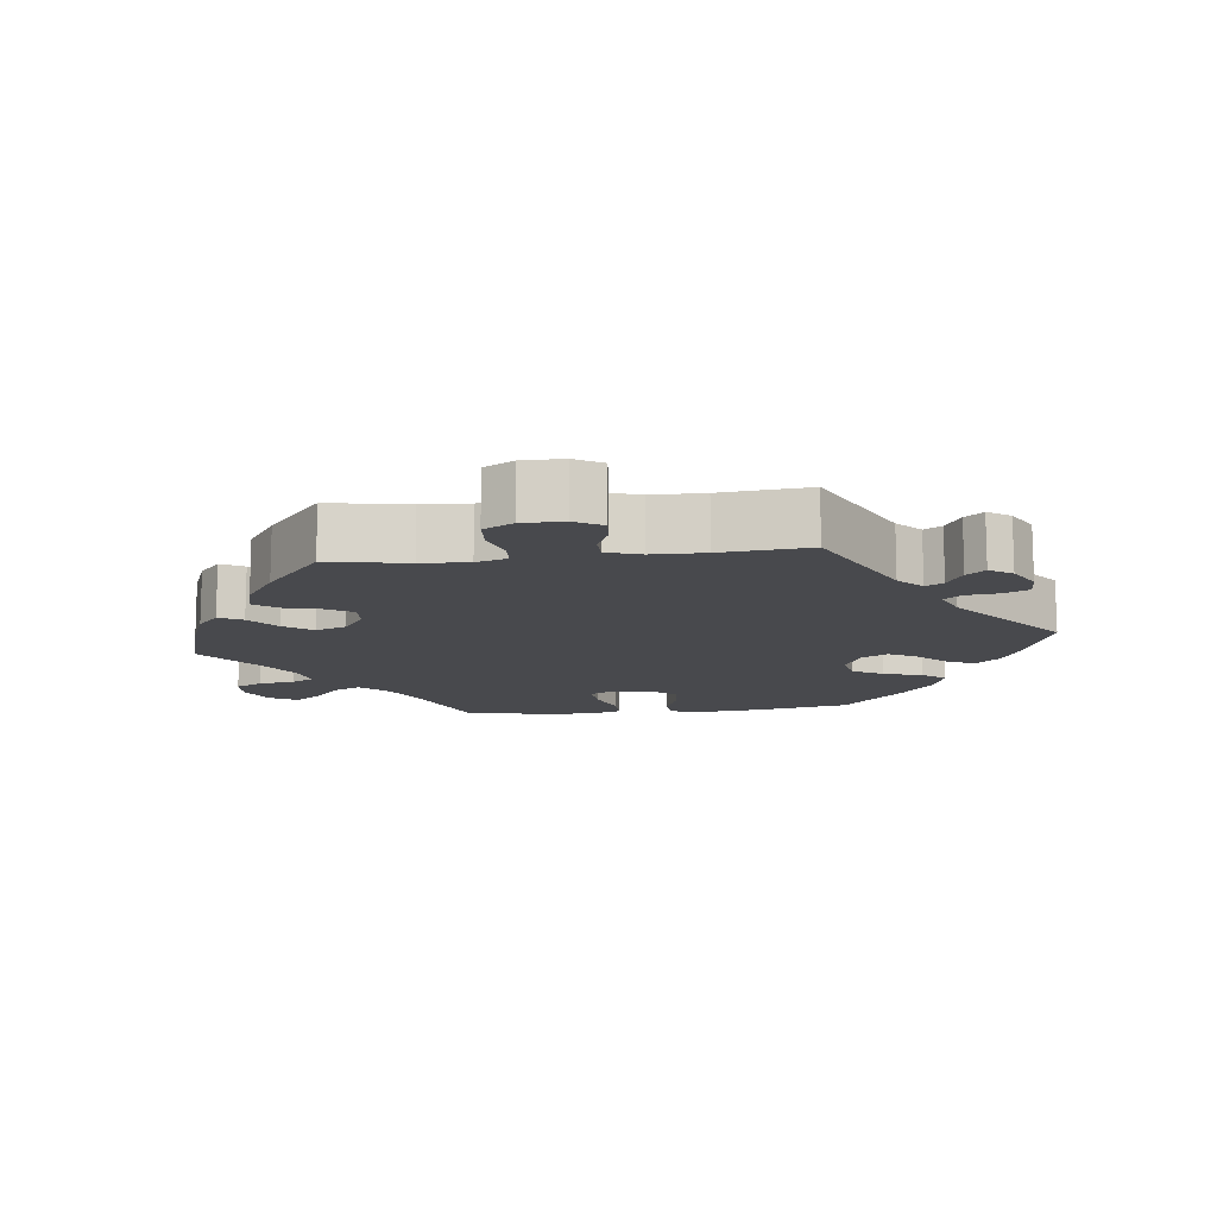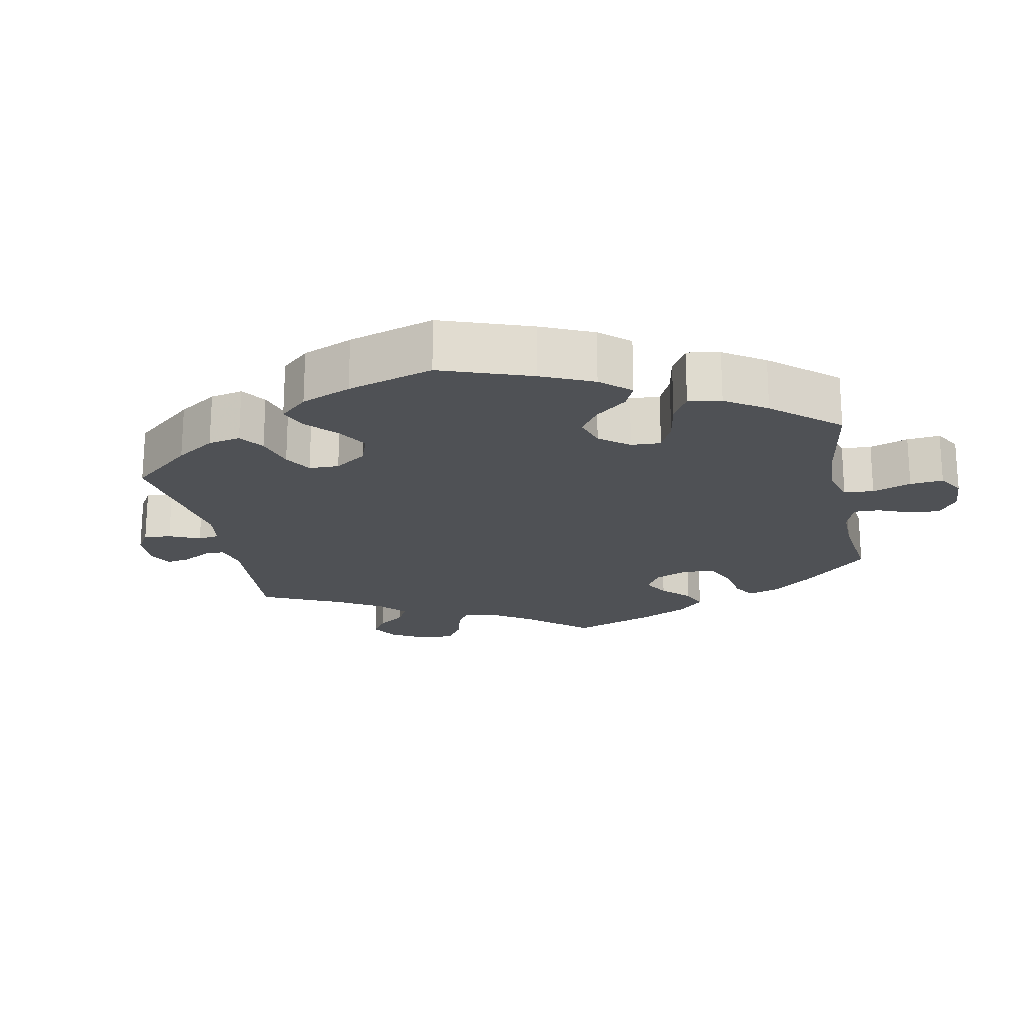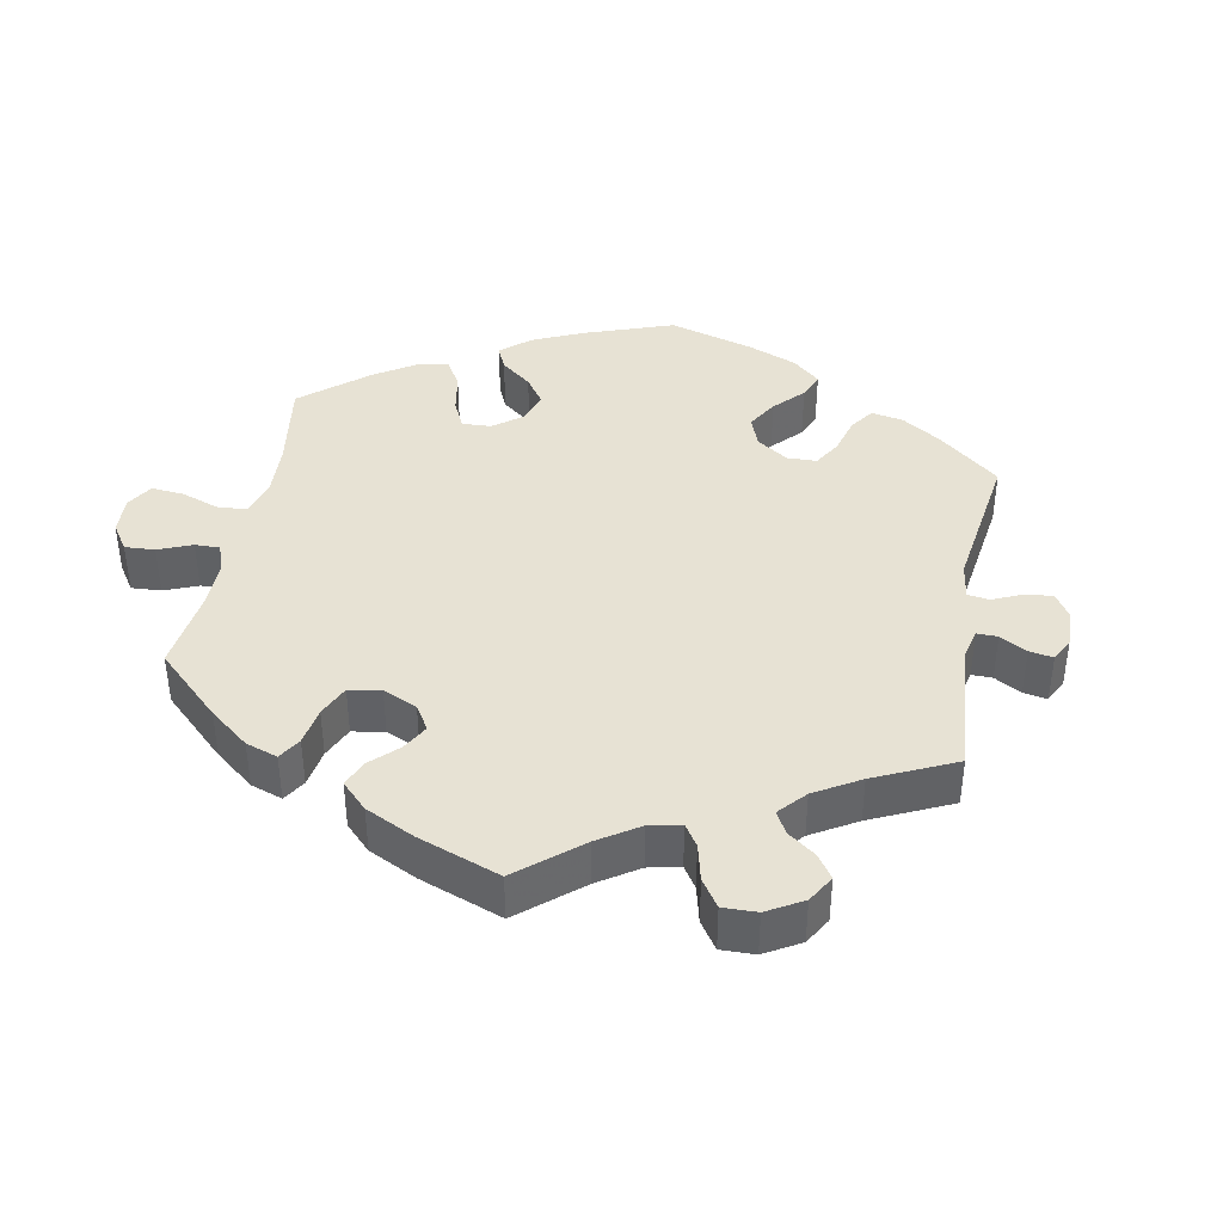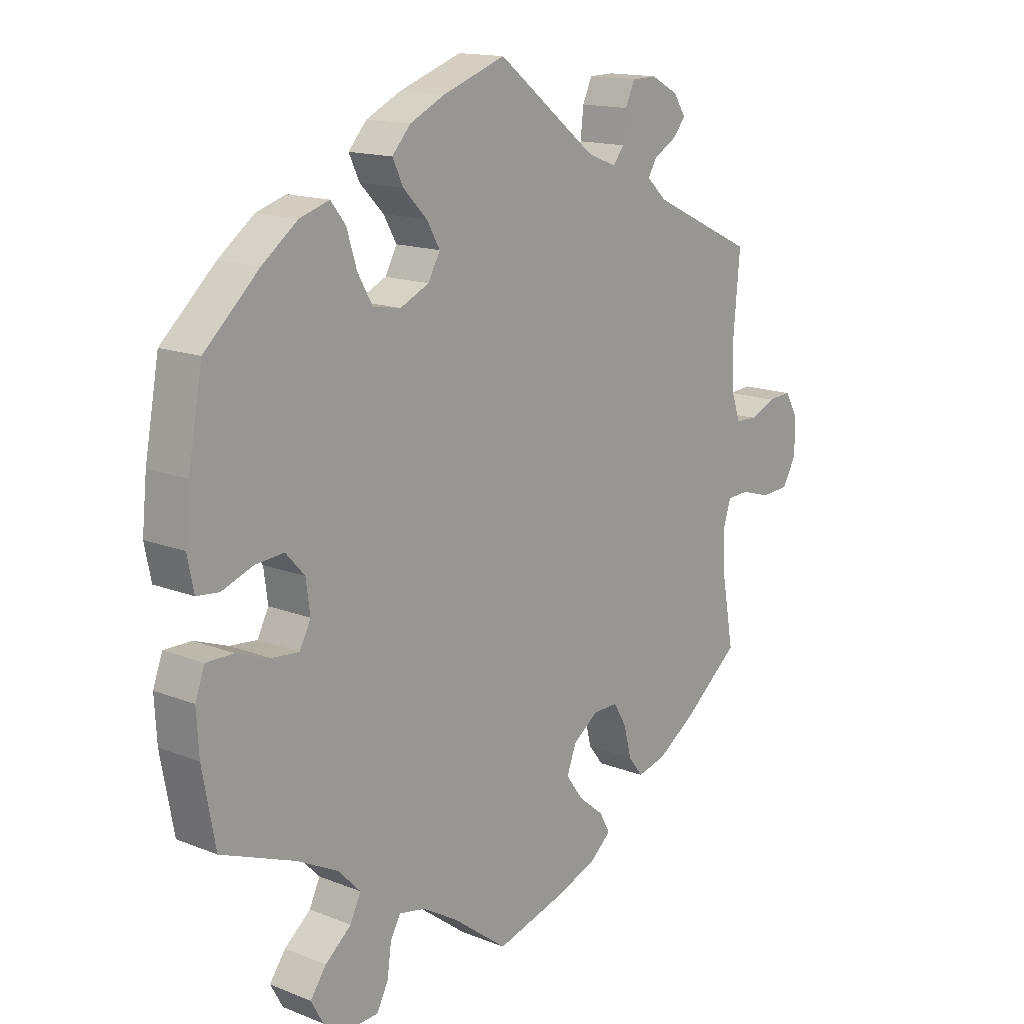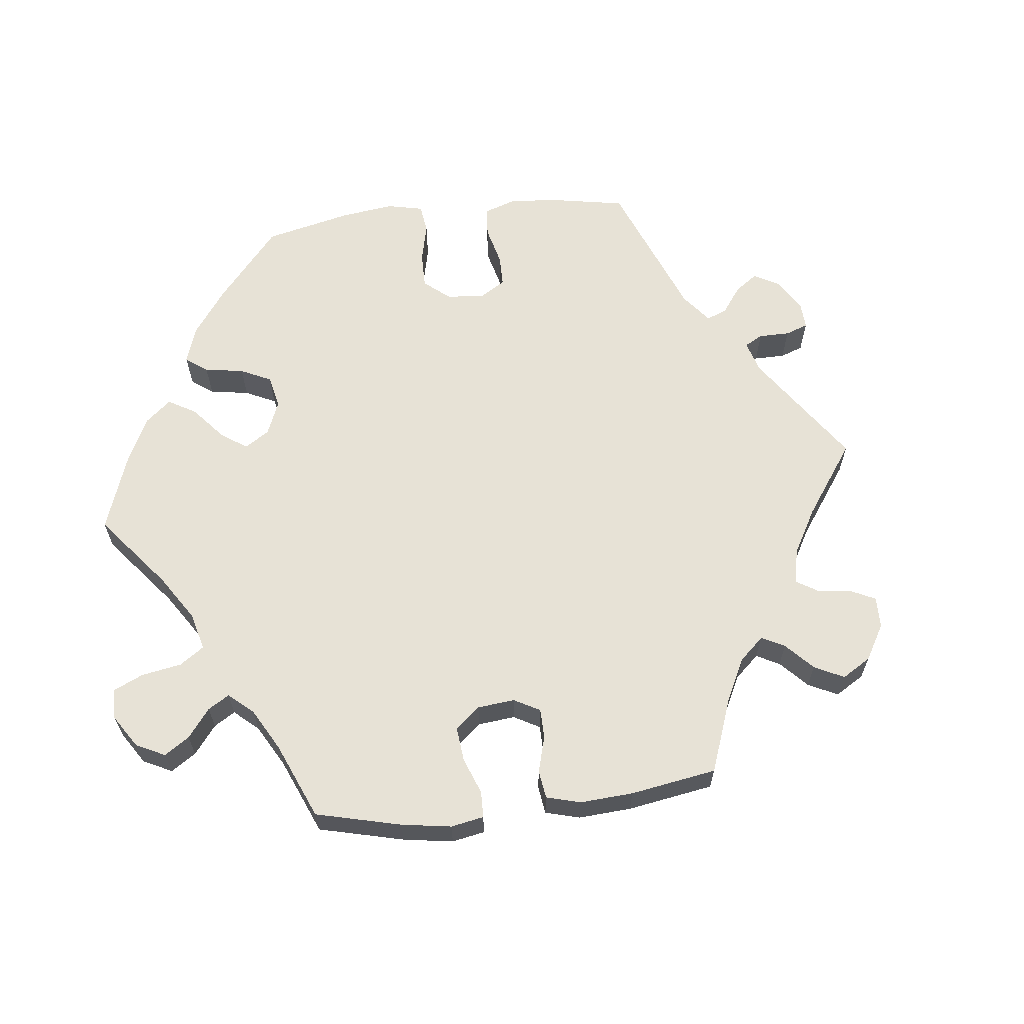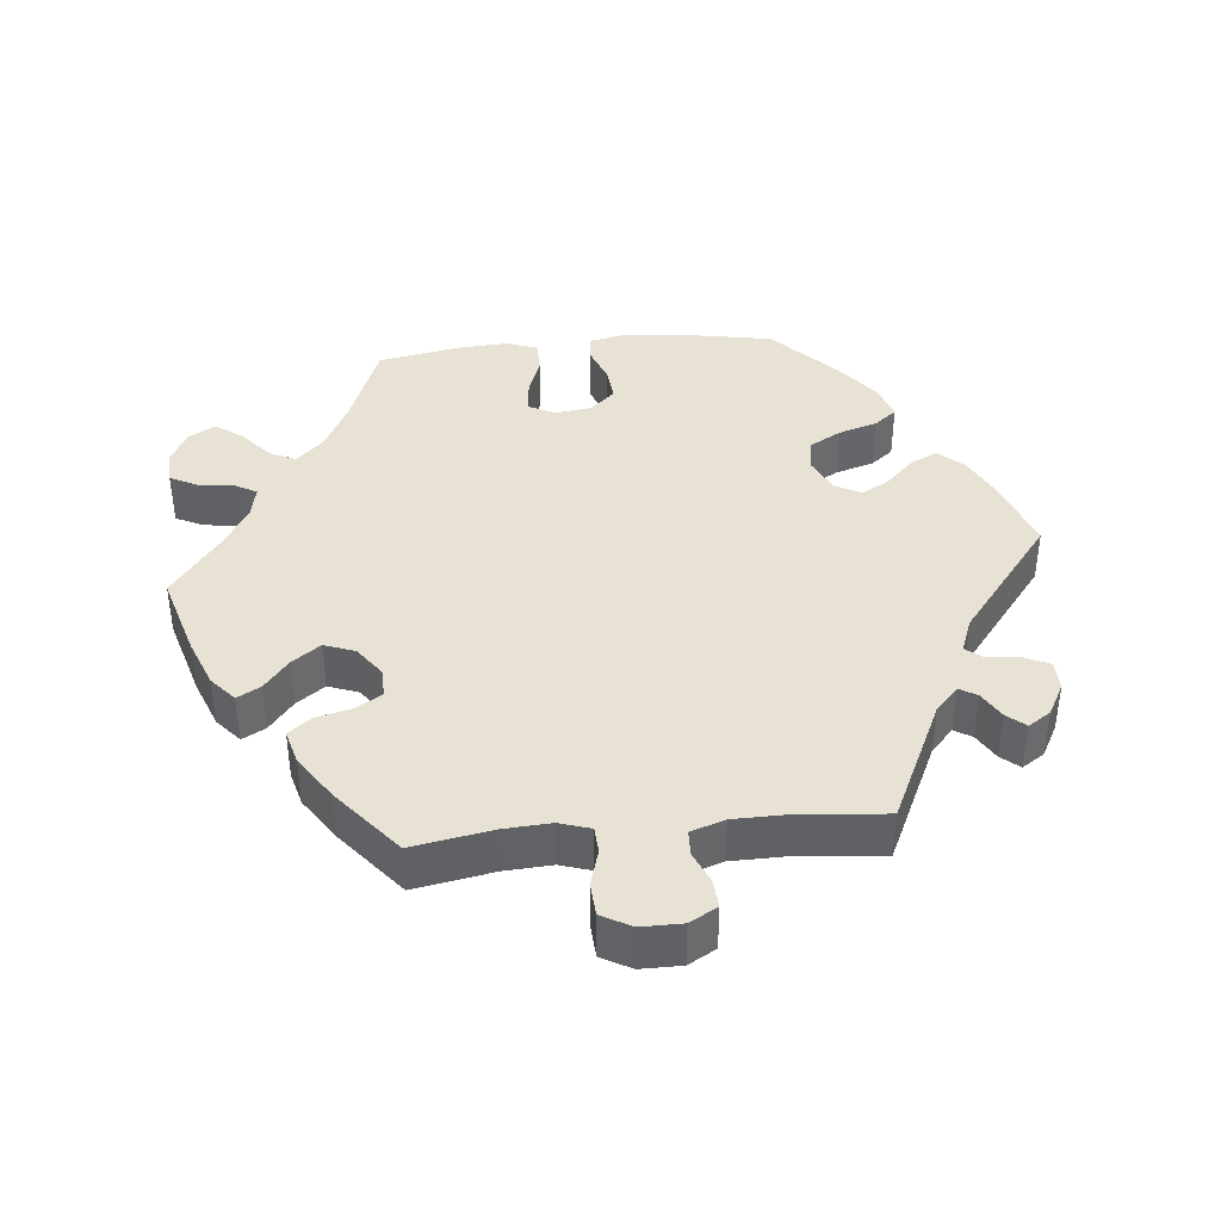
<metadata>
{"format":"obj","ext":"obj","renderer":"f3d","projection":"perspective","resolution":1024,"background":"white","views":[{"elev":-12.5,"azim":-83.1,"up":"+Y"},{"elev":-20.0,"azim":71.5,"up":"+Y"},{"elev":39.9,"azim":-109.3,"up":"+Y"},{"elev":14.9,"azim":130.4,"up":"+Z"},{"elev":63.4,"azim":-156.6,"up":"+Y"},{"elev":40.0,"azim":-95.6,"up":"+Y"}]}
</metadata>
<code>
v -0.119 0.07 -0.543
v -0.186 0.07 -0.517
v -0.222 0.07 -0.486
v -0.204 0.07 -0.453
v -0.161 0.07 -0.418
v -0.132 0.07 -0.378
v -0.148 0.07 -0.335
v -0.191 0.07 -0.304
v -0.233 0.07 -0.303
v -0.255 0.07 -0.34
v -0.268 0.07 -0.391
v -0.293 0.07 -0.423
v -0.342 0.07 -0.41
v -0.405 0.07 -0.368
v -0.501 0.07 -0.289
v -0.481 0.07 -0.177
v -0.477 0.07 -0.11
v -0.491 0.07 -0.066
v -0.528 0.07 -0.064
v -0.579 0.07 -0.079
v -0.626 0.07 -0.076
v -0.649 0.07 -0.034
v -0.649 0.07 0.024
v -0.627 0.07 0.063
v -0.587 0.07 0.06
v -0.543 0.07 0.041
v -0.507 0.07 0.042
v -0.491 0.07 0.09
v -0.49 0.07 0.164
v -0.501 0.07 0.289
v -0.326 0.07 0.372
v -0.292 0.07 0.404
v -0.307 0.07 0.429
v -0.345 0.07 0.451
v -0.367 0.07 0.477
v -0.346 0.07 0.509
v -0.3 0.07 0.534
v -0.258 0.07 0.533
v -0.242 0.07 0.498
v -0.237 0.07 0.451
v -0.218 0.07 0.427
v -0.169 0.07 0.446
v -0.001 0.07 0.578
v 0.105 0.07 0.54
v 0.164 0.07 0.511
v 0.195 0.07 0.476
v 0.177 0.07 0.438
v 0.137 0.07 0.397
v 0.115 0.07 0.358
v 0.135 0.07 0.321
v 0.184 0.07 0.298
v 0.231 0.07 0.306
v 0.256 0.07 0.35
v 0.273 0.07 0.405
v 0.298 0.07 0.437
v 0.348 0.07 0.421
v 0.408 0.07 0.375
v 0.5 0.07 0.289
v 0.524 0.07 0.157
v 0.532 0.07 0.077
v 0.521 0.07 0.023
v 0.483 0.07 0.019
v 0.43 0.07 0.039
v 0.382 0.07 0.043
v 0.35 0.07 0.008
v 0.343 0.07 -0.044
v 0.362 0.07 -0.081
v 0.408 0.07 -0.077
v 0.464 0.07 -0.057
v 0.51 0.07 -0.057
v 0.526 0.07 -0.101
v 0.522 0.07 -0.17
v 0.5 0.07 -0.289
v 0.375 0.07 -0.337
v 0.306 0.07 -0.372
v 0.268 0.07 -0.411
v 0.286 0.07 -0.449
v 0.33 0.07 -0.486
v 0.357 0.07 -0.524
v 0.336 0.07 -0.562
v 0.287 0.07 -0.587
v 0.241 0.07 -0.584
v 0.222 0.07 -0.546
v 0.215 0.07 -0.495
v 0.198 0.07 -0.464
v 0.153 0.07 -0.473
v 0.094 0.07 -0.508
v 0.001 0.07 -0.578
v -0.119 0 -0.543
v -0.186 0 -0.517
v -0.222 0 -0.486
v -0.204 0 -0.453
v -0.161 0 -0.418
v -0.132 0 -0.378
v -0.148 0 -0.335
v -0.191 0 -0.304
v -0.233 0 -0.303
v -0.255 0 -0.34
v -0.268 0 -0.391
v -0.293 0 -0.423
v -0.342 0 -0.41
v -0.405 0 -0.368
v -0.501 0 -0.289
v -0.481 0 -0.177
v -0.477 0 -0.11
v -0.491 0 -0.066
v -0.528 0 -0.064
v -0.579 0 -0.079
v -0.626 0 -0.076
v -0.649 0 -0.034
v -0.649 0 0.024
v -0.627 0 0.063
v -0.587 0 0.06
v -0.543 0 0.041
v -0.507 0 0.042
v -0.491 0 0.09
v -0.49 0 0.164
v -0.501 0 0.289
v -0.326 0 0.372
v -0.292 0 0.404
v -0.307 0 0.429
v -0.345 0 0.451
v -0.367 0 0.477
v -0.346 0 0.509
v -0.3 0 0.534
v -0.258 0 0.533
v -0.242 0 0.498
v -0.237 0 0.451
v -0.218 0 0.427
v -0.169 0 0.446
v -0.001 0 0.578
v 0.105 0 0.54
v 0.164 0 0.511
v 0.195 0 0.476
v 0.177 0 0.438
v 0.137 0 0.397
v 0.115 0 0.358
v 0.135 0 0.321
v 0.184 0 0.298
v 0.231 0 0.306
v 0.256 0 0.35
v 0.273 0 0.405
v 0.298 0 0.437
v 0.348 0 0.421
v 0.408 0 0.375
v 0.5 0 0.289
v 0.524 0 0.157
v 0.532 0 0.077
v 0.521 0 0.023
v 0.483 0 0.019
v 0.43 0 0.039
v 0.382 0 0.043
v 0.35 0 0.008
v 0.343 0 -0.044
v 0.362 0 -0.081
v 0.408 0 -0.077
v 0.464 0 -0.057
v 0.51 0 -0.057
v 0.526 0 -0.101
v 0.522 0 -0.17
v 0.5 0 -0.289
v 0.375 0 -0.337
v 0.306 0 -0.372
v 0.268 0 -0.411
v 0.286 0 -0.449
v 0.33 0 -0.486
v 0.357 0 -0.524
v 0.336 0 -0.562
v 0.287 0 -0.587
v 0.241 0 -0.584
v 0.222 0 -0.546
v 0.215 0 -0.495
v 0.198 0 -0.464
v 0.153 0 -0.473
v 0.094 0 -0.508
v 0.001 0 -0.578
f 87 88 1 2
f 86 87 2 3
f 85 86 3 4
f 81 82 83 84
f 81 84 85
f 80 81 85
f 77 78 79 80
f 76 77 80 85
f 75 76 85 4
f 71 72 73 74
f 68 69 70 71
f 67 68 71 74
f 66 67 74 75
f 60 61 62 63
f 60 63 64
f 59 60 64
f 58 59 64
f 57 58 64 65
f 53 54 55 56
f 52 53 56 57
f 45 46 47 48
f 45 48 49
f 42 43 44 45
f 41 42 45 49
f 37 38 39 40
f 35 36 37 40
f 33 34 35 40
f 32 33 40 41
f 31 32 41 49
f 29 30 31 49
f 23 24 25 26
f 23 26 27
f 22 23 27
f 19 20 21 22
f 18 19 22 27
f 17 18 27 28
f 13 14 15 16
f 13 16 17
f 10 11 12 13
f 9 10 13 17
f 8 9 17 28
f 66 75 4 5
f 65 66 5 6
f 52 57 65 6
f 51 52 6 7
f 50 51 7 8
f 29 49 50
f 8 28 29 50
f 90 89 176 175
f 91 90 175 174
f 92 91 174 173
f 172 171 170 169
f 173 172 169
f 173 169 168
f 168 167 166 165
f 173 168 165 164
f 92 173 164 163
f 162 161 160 159
f 159 158 157 156
f 162 159 156 155
f 163 162 155 154
f 151 150 149 148
f 152 151 148
f 152 148 147
f 152 147 146
f 153 152 146 145
f 144 143 142 141
f 145 144 141 140
f 136 135 134 133
f 137 136 133
f 133 132 131 130
f 137 133 130 129
f 128 127 126 125
f 128 125 124 123
f 128 123 122 121
f 129 128 121 120
f 137 129 120 119
f 137 119 118 117
f 114 113 112 111
f 115 114 111
f 115 111 110
f 110 109 108 107
f 115 110 107 106
f 116 115 106 105
f 104 103 102 101
f 105 104 101
f 101 100 99 98
f 105 101 98 97
f 116 105 97 96
f 93 92 163 154
f 94 93 154 153
f 94 153 145 140
f 95 94 140 139
f 96 95 139 138
f 138 137 117
f 138 117 116 96
f 1 89 90 2
f 2 90 91 3
f 3 91 92 4
f 4 92 93 5
f 5 93 94 6
f 6 94 95 7
f 7 95 96 8
f 8 96 97 9
f 9 97 98 10
f 10 98 99 11
f 11 99 100 12
f 12 100 101 13
f 13 101 102 14
f 14 102 103 15
f 15 103 104 16
f 16 104 105 17
f 17 105 106 18
f 18 106 107 19
f 19 107 108 20
f 20 108 109 21
f 21 109 110 22
f 22 110 111 23
f 23 111 112 24
f 24 112 113 25
f 25 113 114 26
f 26 114 115 27
f 27 115 116 28
f 28 116 117 29
f 29 117 118 30
f 30 118 119 31
f 31 119 120 32
f 32 120 121 33
f 33 121 122 34
f 34 122 123 35
f 35 123 124 36
f 36 124 125 37
f 37 125 126 38
f 38 126 127 39
f 39 127 128 40
f 40 128 129 41
f 41 129 130 42
f 42 130 131 43
f 43 131 132 44
f 44 132 133 45
f 45 133 134 46
f 46 134 135 47
f 47 135 136 48
f 48 136 137 49
f 49 137 138 50
f 50 138 139 51
f 51 139 140 52
f 52 140 141 53
f 53 141 142 54
f 54 142 143 55
f 55 143 144 56
f 56 144 145 57
f 57 145 146 58
f 58 146 147 59
f 59 147 148 60
f 60 148 149 61
f 61 149 150 62
f 62 150 151 63
f 63 151 152 64
f 64 152 153 65
f 65 153 154 66
f 66 154 155 67
f 67 155 156 68
f 68 156 157 69
f 69 157 158 70
f 70 158 159 71
f 71 159 160 72
f 72 160 161 73
f 73 161 162 74
f 74 162 163 75
f 75 163 164 76
f 76 164 165 77
f 77 165 166 78
f 78 166 167 79
f 79 167 168 80
f 80 168 169 81
f 81 169 170 82
f 82 170 171 83
f 83 171 172 84
f 84 172 173 85
f 85 173 174 86
f 86 174 175 87
f 87 175 176 88
f 88 176 89 1

</code>
